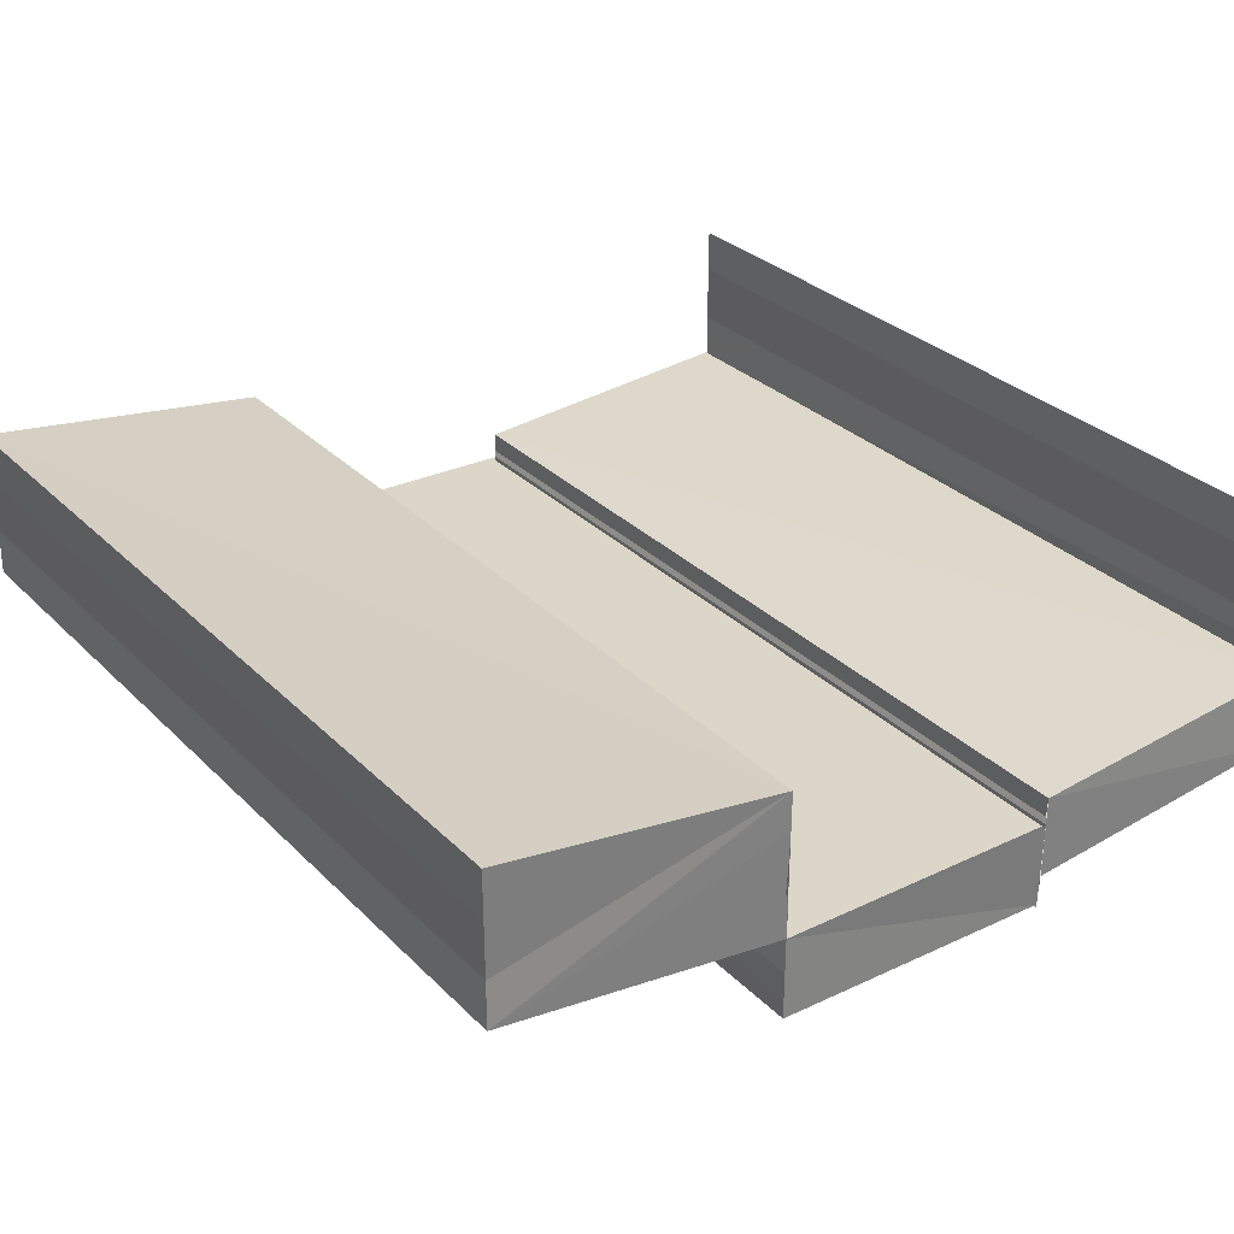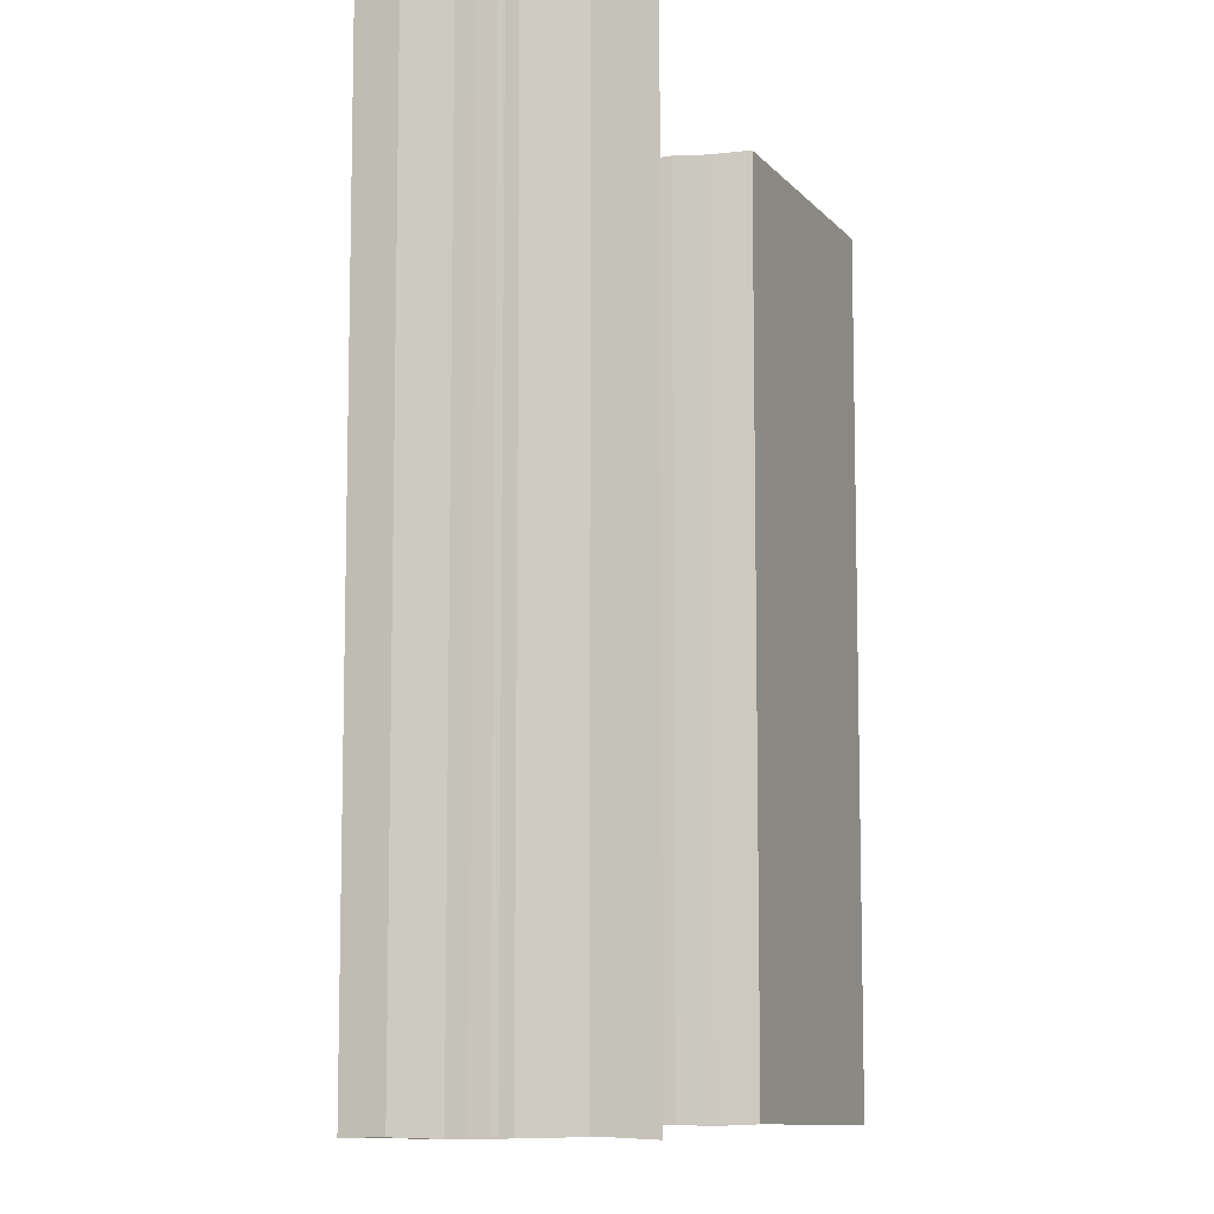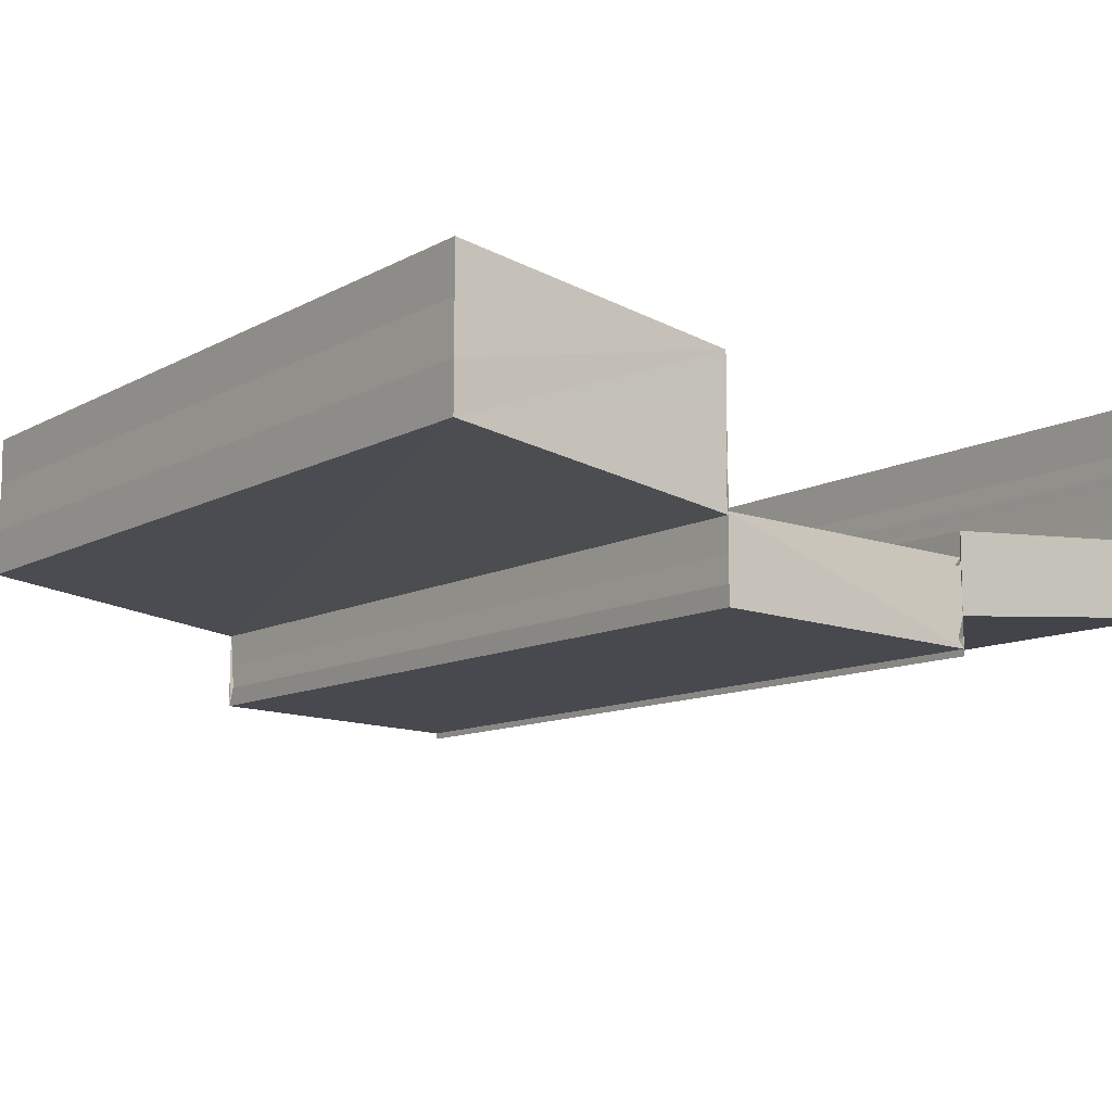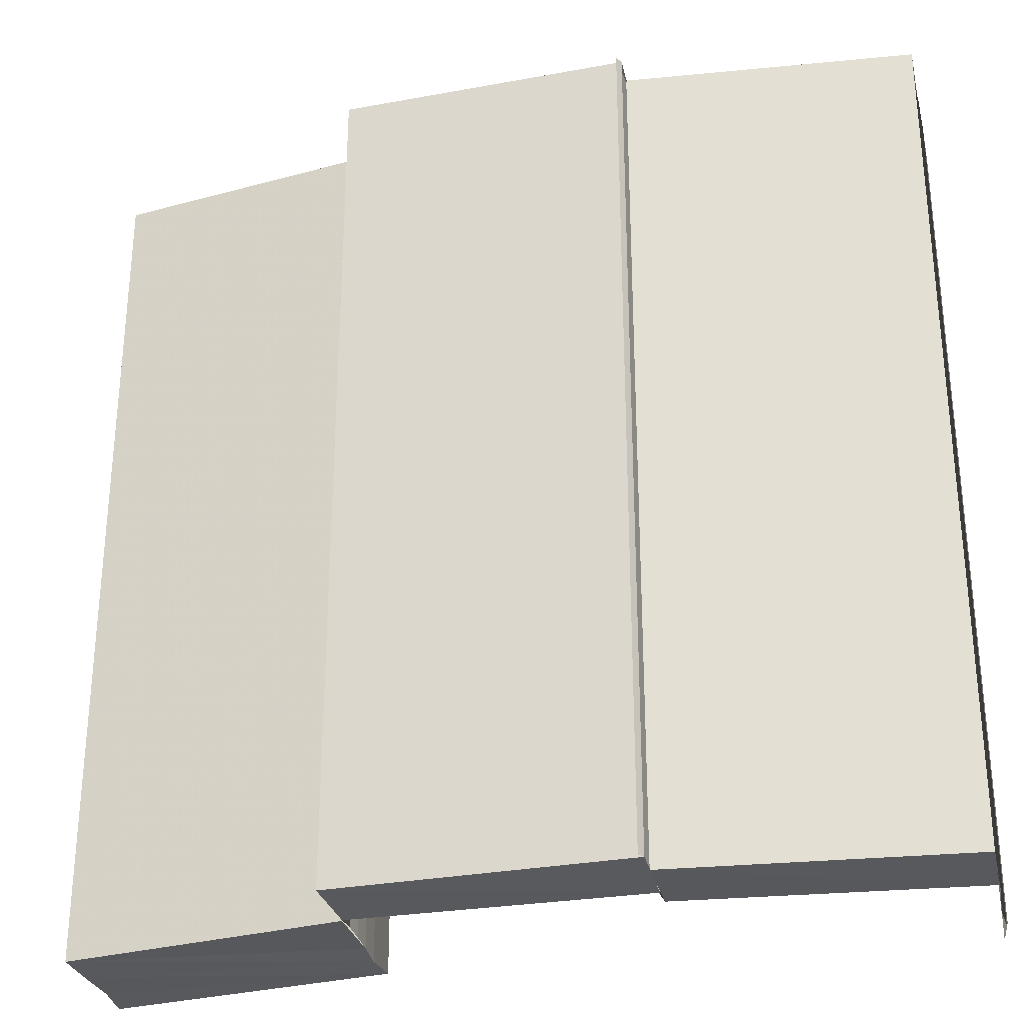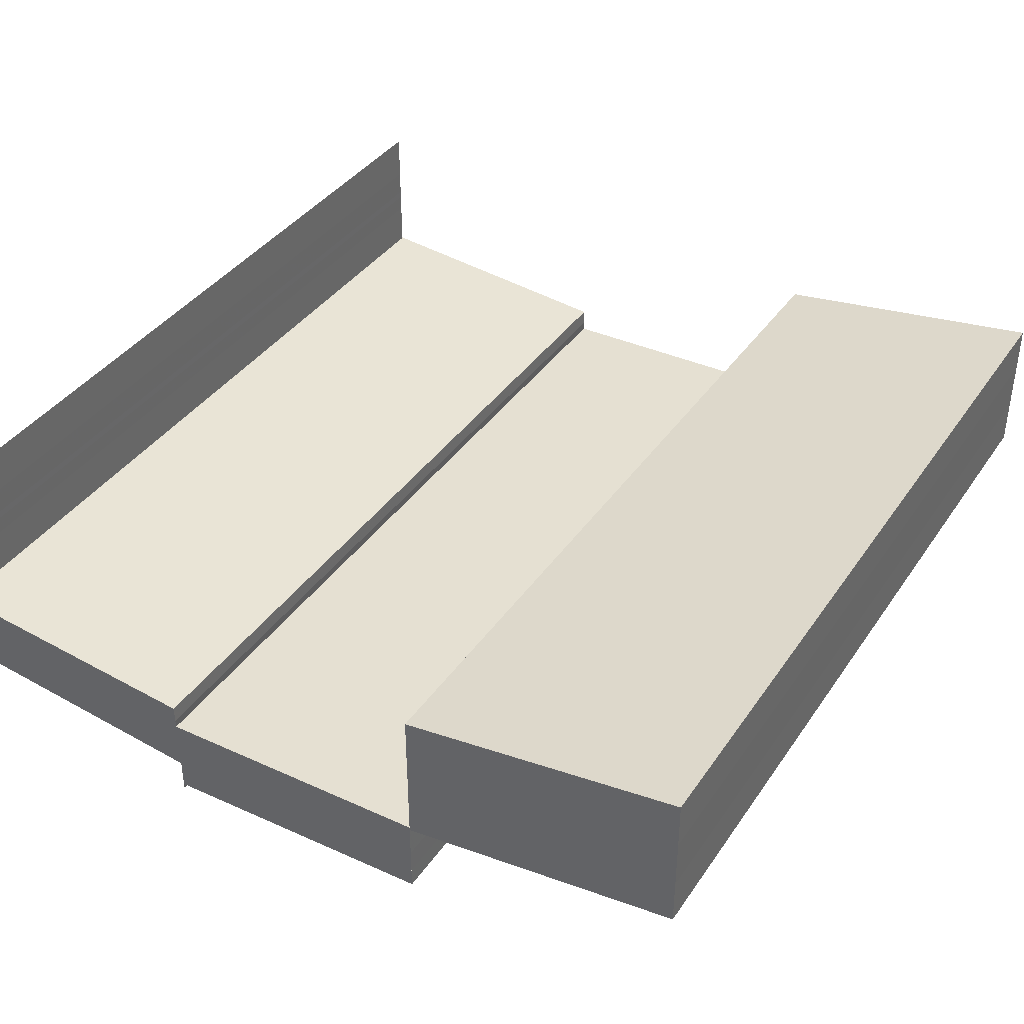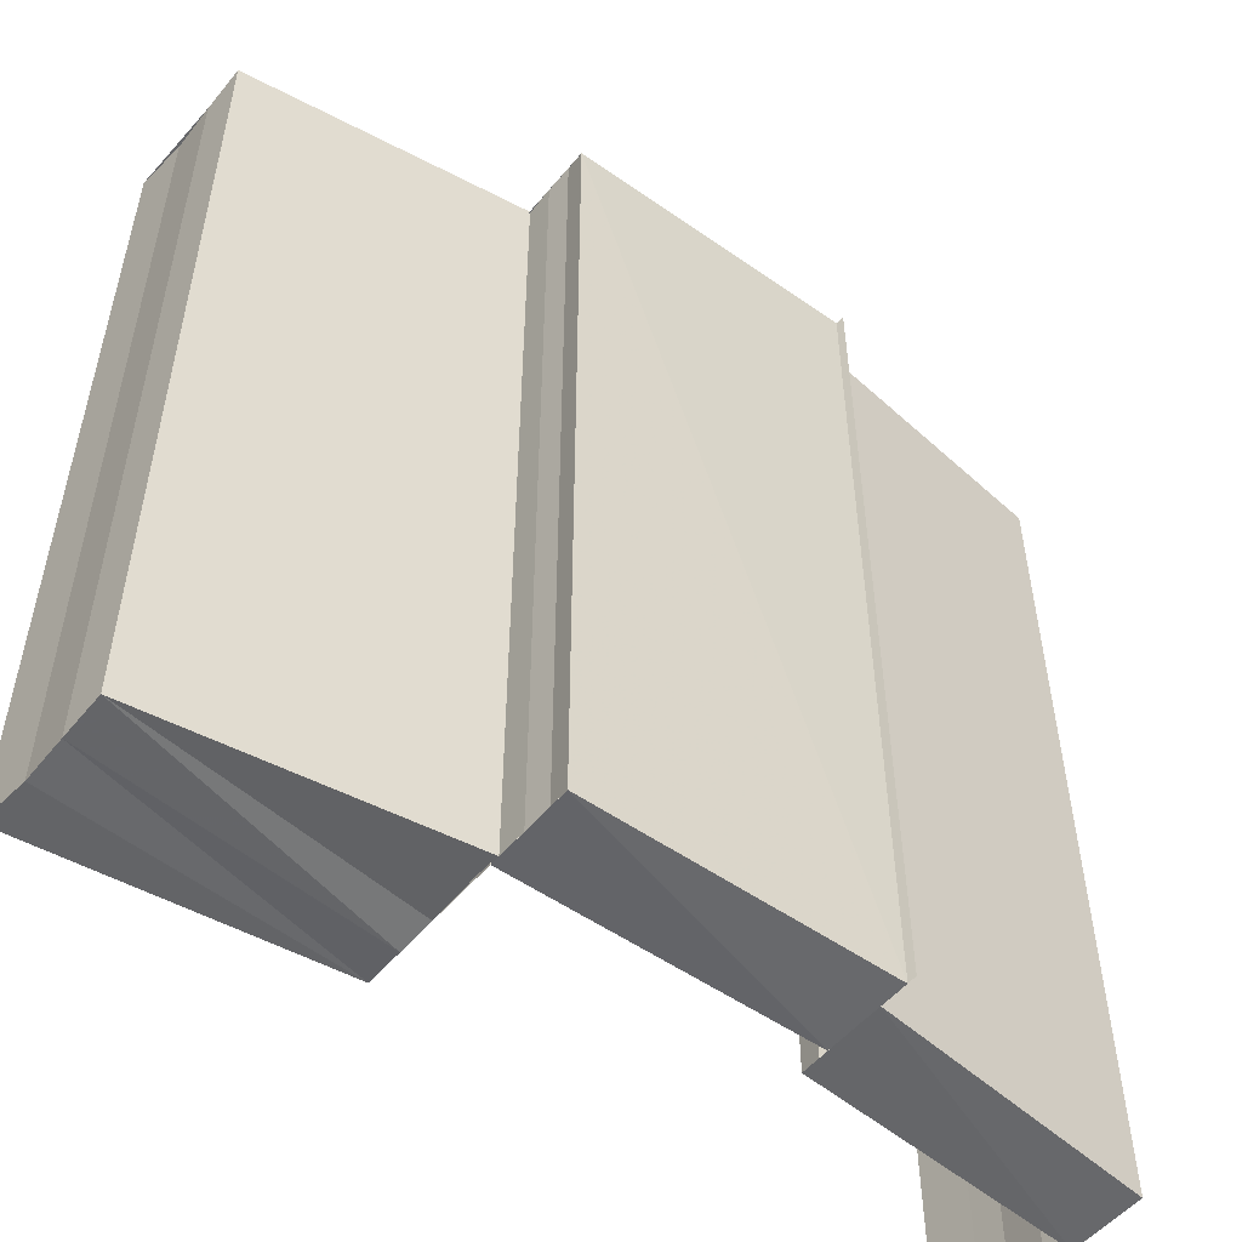
<metadata>
{"format":"obj","ext":"obj","renderer":"f3d","projection":"perspective","resolution":1024,"background":"white","views":[{"elev":30.4,"azim":144.2,"up":"+Z"},{"elev":-9.4,"azim":-76.3,"up":"+Y"},{"elev":-10.9,"azim":142.8,"up":"+Z"},{"elev":-29.8,"azim":-167.0,"up":"+Y"},{"elev":39.0,"azim":30.9,"up":"+Z"},{"elev":-52.2,"azim":141.4,"up":"+Y"}]}
</metadata>
<code>
o 1722
v 2244 1878 12.91
v 2244 1878 12.91
v 2244 1878 12.91
v 2244 1878 12.9
v 2244 1878 12.9
v 2244 1878 12.9
v 2244 1878 12.9
v 2244 1878 12.9
v 2244 1878 12.91
v 2244 1878 12.91
v 2244 1878 12.91
v 2244 1878 12.9
v 2244 1878 12.9
v 2244 1878 12.9
v 2244 1878 12.9
v 2244 1878 12.91
v 2244 1878 12.91
v 2244 1878 12.9
v 2244 1878 12.9
v 2244 1878 12.91
v 2244 1878 12.91
v 2244 1878 12.91
v 2244 1878 12.91
v 2244 1878 12.91
v 2244 1878 12.91
v 2244 1878 12.91
v 2244 1878 12.9
v 2244 1878 12.91
v 2244 1878 12.9
v 2244 1878 12.9
v 2244 1878 12.9
v 2244 1878 12.9
v 2244 1878 12.9
v 2244 1878 12.9
v 2244 1878 12.9
v 2244 1878 12.9
v 2244 1878 12.9
v 2244 1878 12.9
v 2244 1878 12.9
v 2244 1878 12.9
v 2244 1878 12.9
v 2244 1878 12.91
v 2244 1878 12.9
v 2244 1878 12.9
v 2244 1878 12.9
v 2244 1878 12.9
v 2244 1878 12.9
v 2244 1878 12.91
v 2244 1878 12.9
v 2244 1878 12.9
v 2244 1878 12.9
v 2244 1878 12.9
v 2244 1878 12.9
v 2244 1878 12.9
v 2244 1878 12.9
v 2244 1878 12.9
v 2244 1878 12.9
v 2244 1878 12.9
v 2244 1878 12.9
v 2244 1878 12.9
v 2244 1878 12.91
v 2244 1878 12.9
v 2244 1878 12.91
v 2244 1878 12.9
v 2244 1878 12.9
v 2244 1878 12.9
v 2244 1878 12.9
v 2244 1878 12.9
v 2244 1878 12.9
v 2244 1878 12.9
v 2244 1878 12.9
v 2244 1878 12.9
v 2244 1878 12.9
v 2244 1878 12.9
v 2244 1878 12.9
v 2244 1878 12.9
v 2244 1878 12.9
v 2244 1878 12.9
v 2244 1878 12.9
v 2244 1878 12.9
v 2244 1878 12.9
v 2244 1878 12.9
v 2244 1878 12.9
v 2244 1878 12.9
v 2244 1878 12.9
v 2244 1878 12.9
v 2244 1878 12.9
v 2244 1878 12.9
v 2244 1878 12.9
v 2244 1878 12.9
v 2244 1878 12.9
v 2244 1878 12.9
v 2244 1878 12.9
v 2244 1878 12.9
v 2244 1878 12.9
v 2244 1878 12.9
v 2244 1878 12.9
v 2244 1878 12.9
v 2244 1878 12.9
v 2244 1878 12.9
v 2244 1878 12.9
v 2244 1878 12.9
v 2244 1878 12.9
v 2244 1878 12.9
v 2244 1878 12.9
v 2244 1878 12.9
v 2244 1878 12.9
v 2244 1878 12.9
v 2244 1878 12.9
v 2244 1878 12.9
v 2244 1878 12.9
v 2244 1878 12.9
v 2244 1878 12.9
v 2244 1878 12.9
v 2244 1878 12.9
v 2244 1878 12.9
v 2244 1878 12.9
v 2244 1878 12.9
v 2244 1878 12.9
v 2244 1878 12.9
v 2244 1878 12.9
v 2244 1878 12.9
v 2244 1878 12.9
v 2244 1878 12.91
v 2244 1878 12.91
v 2244 1878 12.91
v 2244 1878 12.91
v 2244 1878 12.91
v 2244 1878 12.91
v 2244 1878 12.91
v 2244 1878 12.91
v 2244 1878 12.9
v 2244 1878 12.9
v 2244 1878 12.9
v 2244 1878 12.9
v 2244 1878 12.9
v 2244 1878 12.9
v 2244 1878 12.9
v 2244 1878 12.9
v 2244 1878 12.9
v 2244 1878 12.9
v 2244 1878 12.9
v 2244 1878 12.9
v 2244 1878 12.9
v 2244 1878 12.9
v 2244 1878 12.9
v 2244 1878 12.9
v 2244 1878 12.9
v 2244 1878 12.9
v 2244 1878 12.9
v 2244 1878 12.9
v 2244 1878 12.9
f 1 2 3
f 2 4 5
f 4 6 7
f 5 8 9
f 8 10 11
f 12 13 10
f 14 15 8
f 16 14 9
f 17 16 9
f 15 18 19
f 20 9 21
f 22 23 20
f 23 24 25
f 26 27 28
f 29 30 27
f 31 32 30
f 33 34 29
f 34 35 31
f 35 36 31
f 35 37 36
f 37 38 36
f 37 39 38
f 34 40 41
f 33 41 42
f 43 44 38
f 45 46 33
f 47 45 48
f 44 49 50
f 51 52 39
f 53 51 54
f 55 50 54
f 55 54 56
f 57 55 56
f 57 56 58
f 59 57 60
f 61 62 63
f 64 65 66
f 65 67 68
f 69 70 71
f 72 73 69
f 72 74 73
f 75 76 74
f 77 72 78
f 79 80 73
f 80 81 82
f 83 84 78
f 84 85 86
f 87 75 88
f 89 82 88
f 89 88 90
f 90 91 92
f 93 89 94
f 95 96 94
f 96 97 98
f 99 100 101
f 102 100 103
f 100 104 105
f 100 104 106
f 107 108 109
f 110 108 111
f 108 112 113
f 108 112 114
f 115 116 117
f 118 119 115
f 120 118 121
f 118 122 119
f 122 123 119
f 122 124 123
f 124 125 123
f 124 126 125
f 127 128 125
f 128 127 129
f 130 129 131
f 131 129 132
f 133 131 132
f 133 132 134
f 135 133 134
f 135 134 136
f 137 135 136
f 137 136 138
f 138 139 140
f 141 137 142
f 143 144 145
f 144 146 147
f 148 149 150
f 149 151 152

</code>
